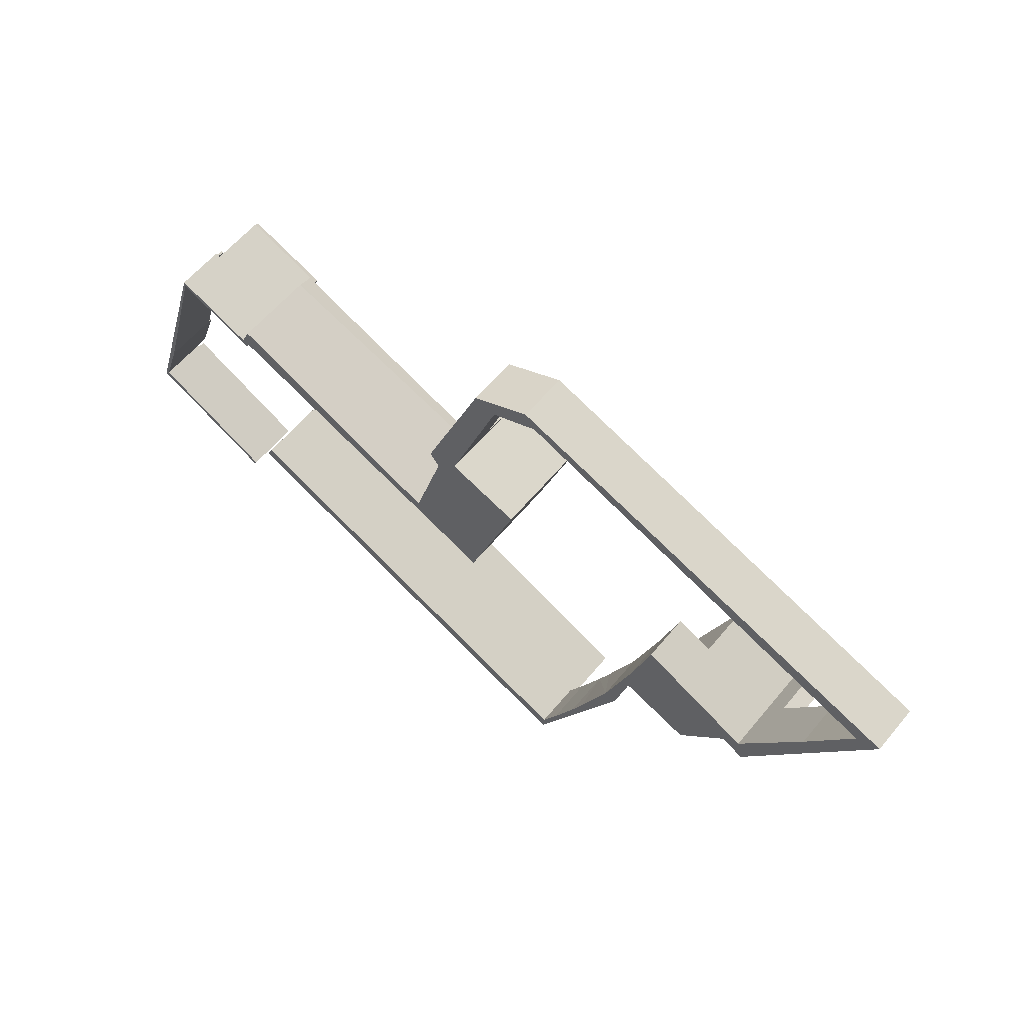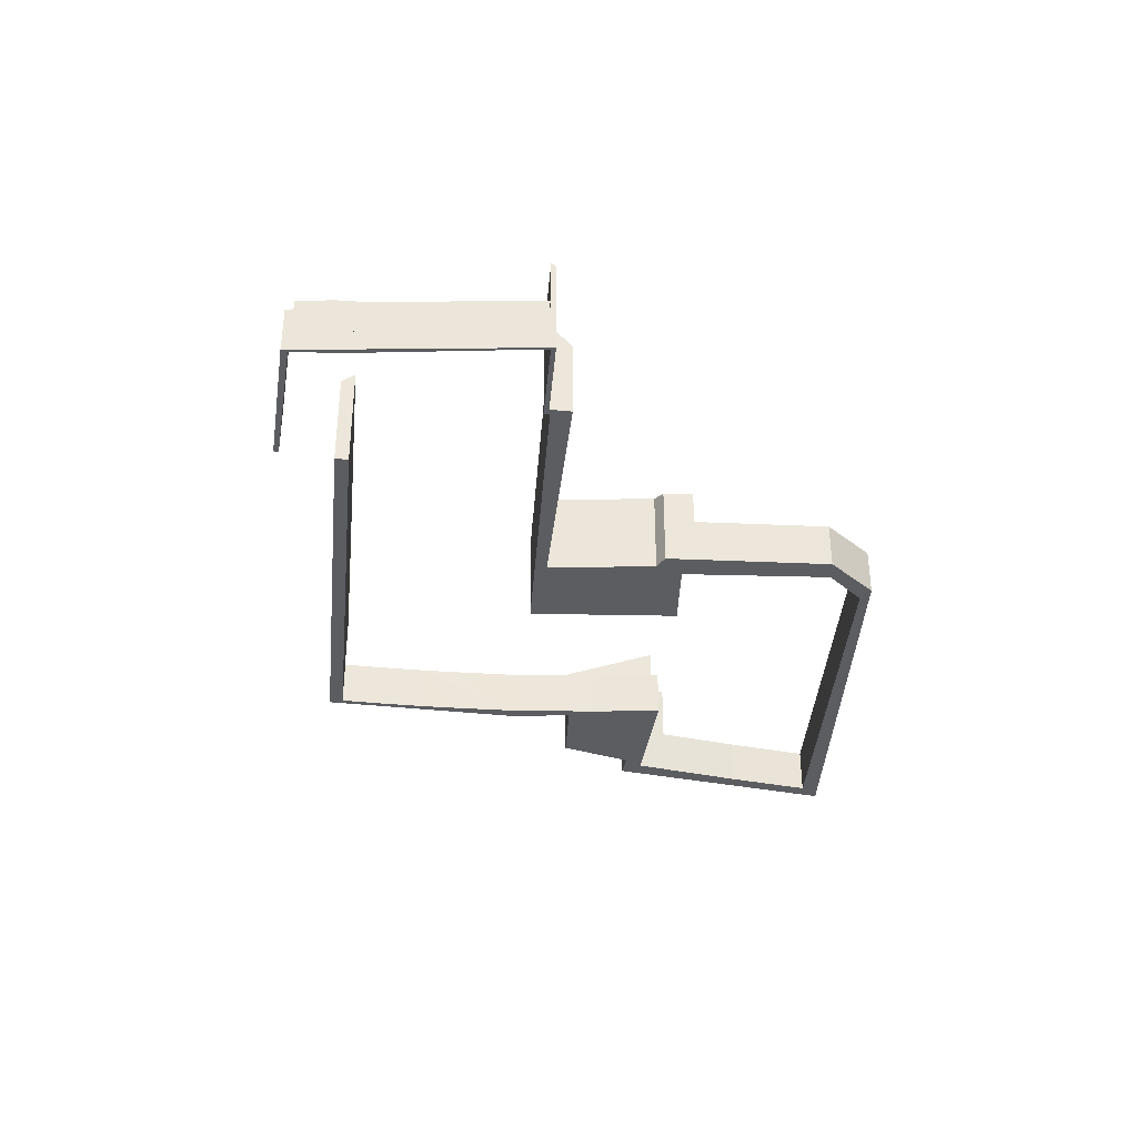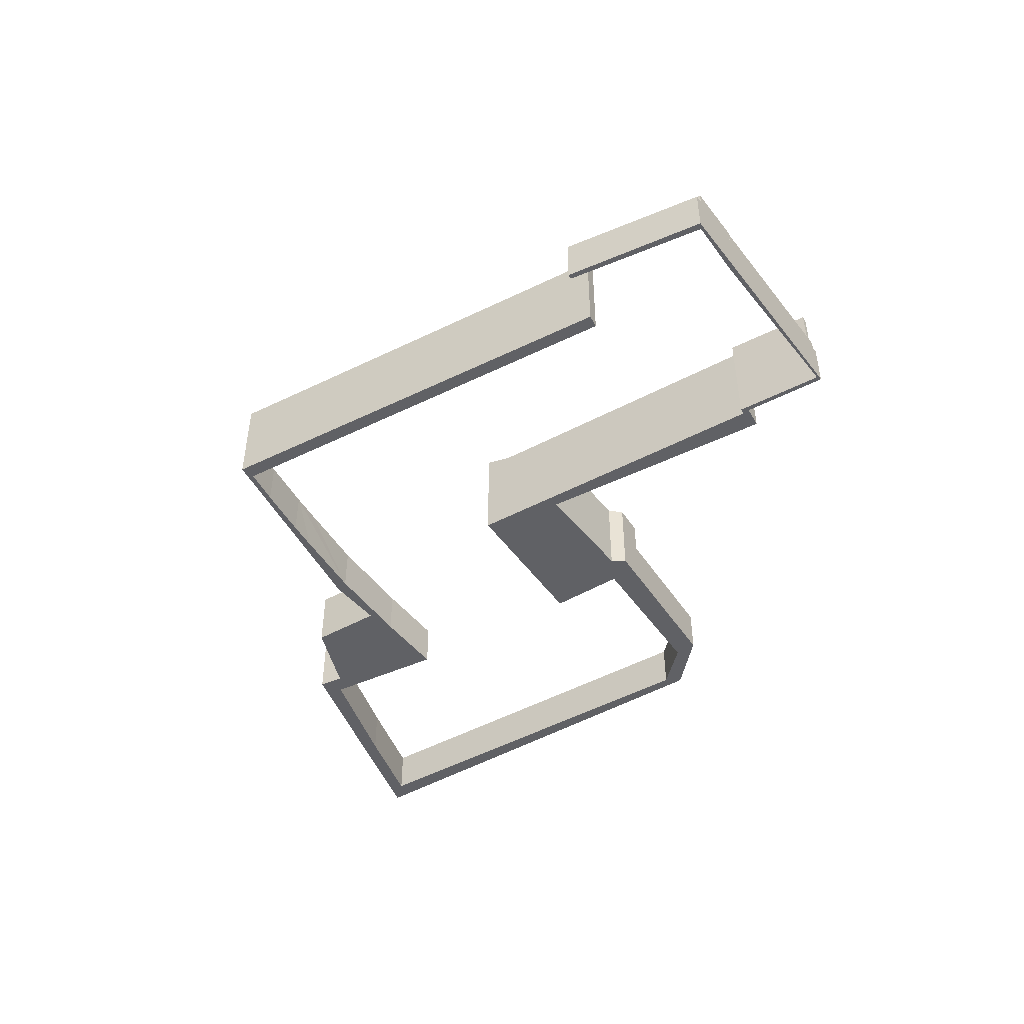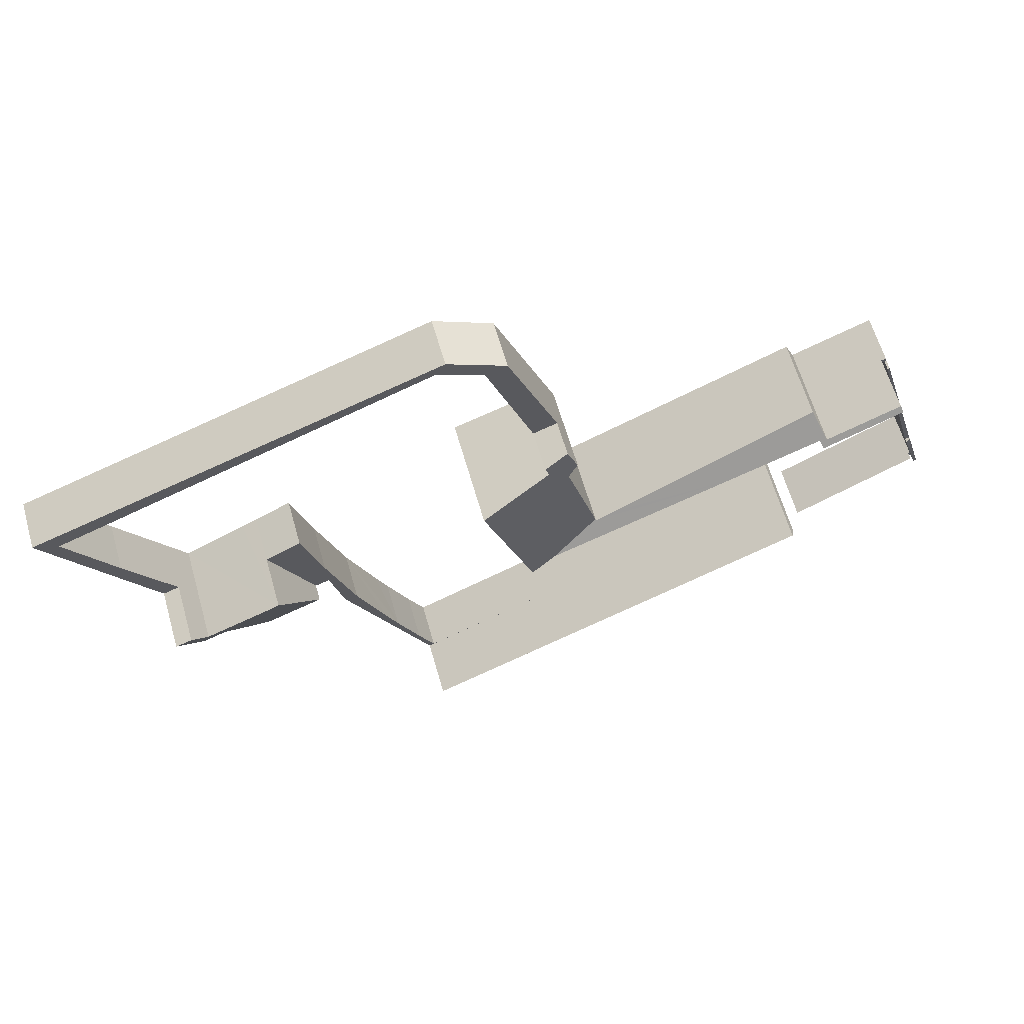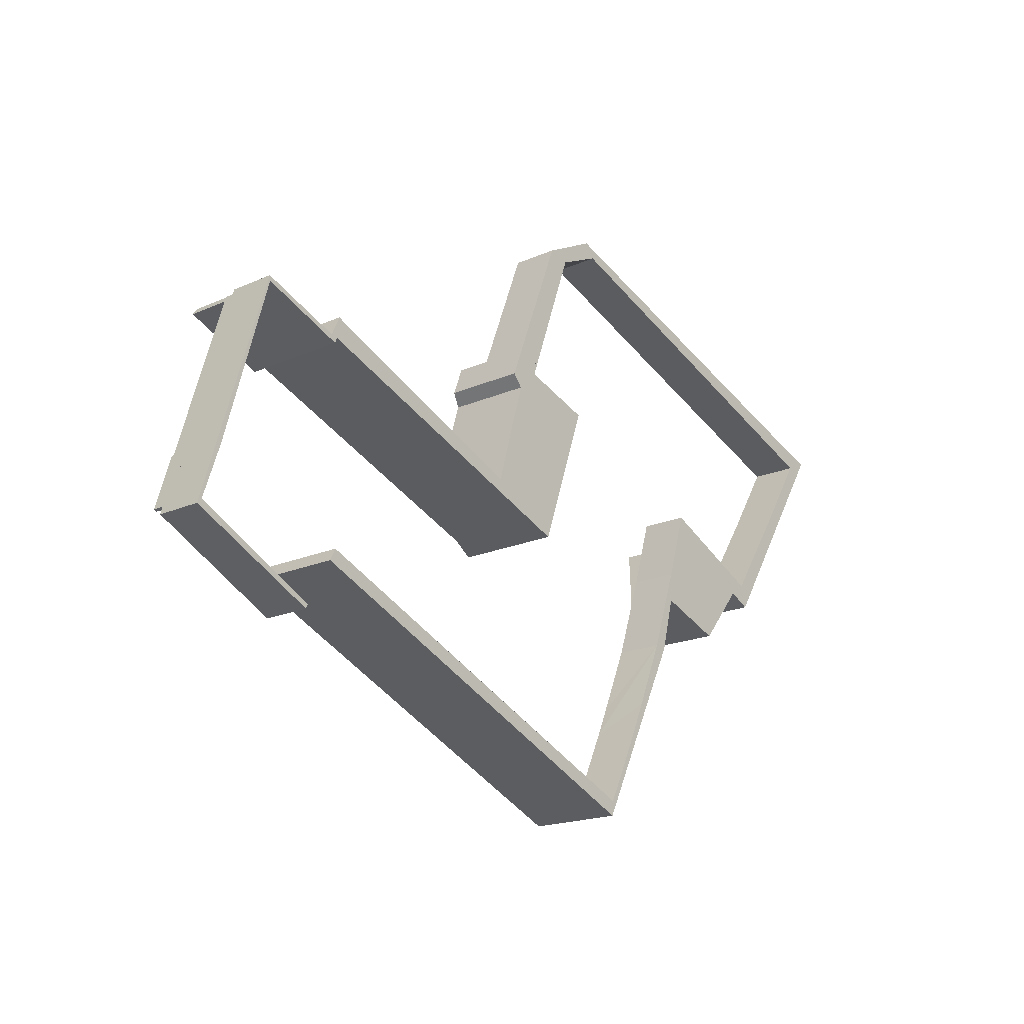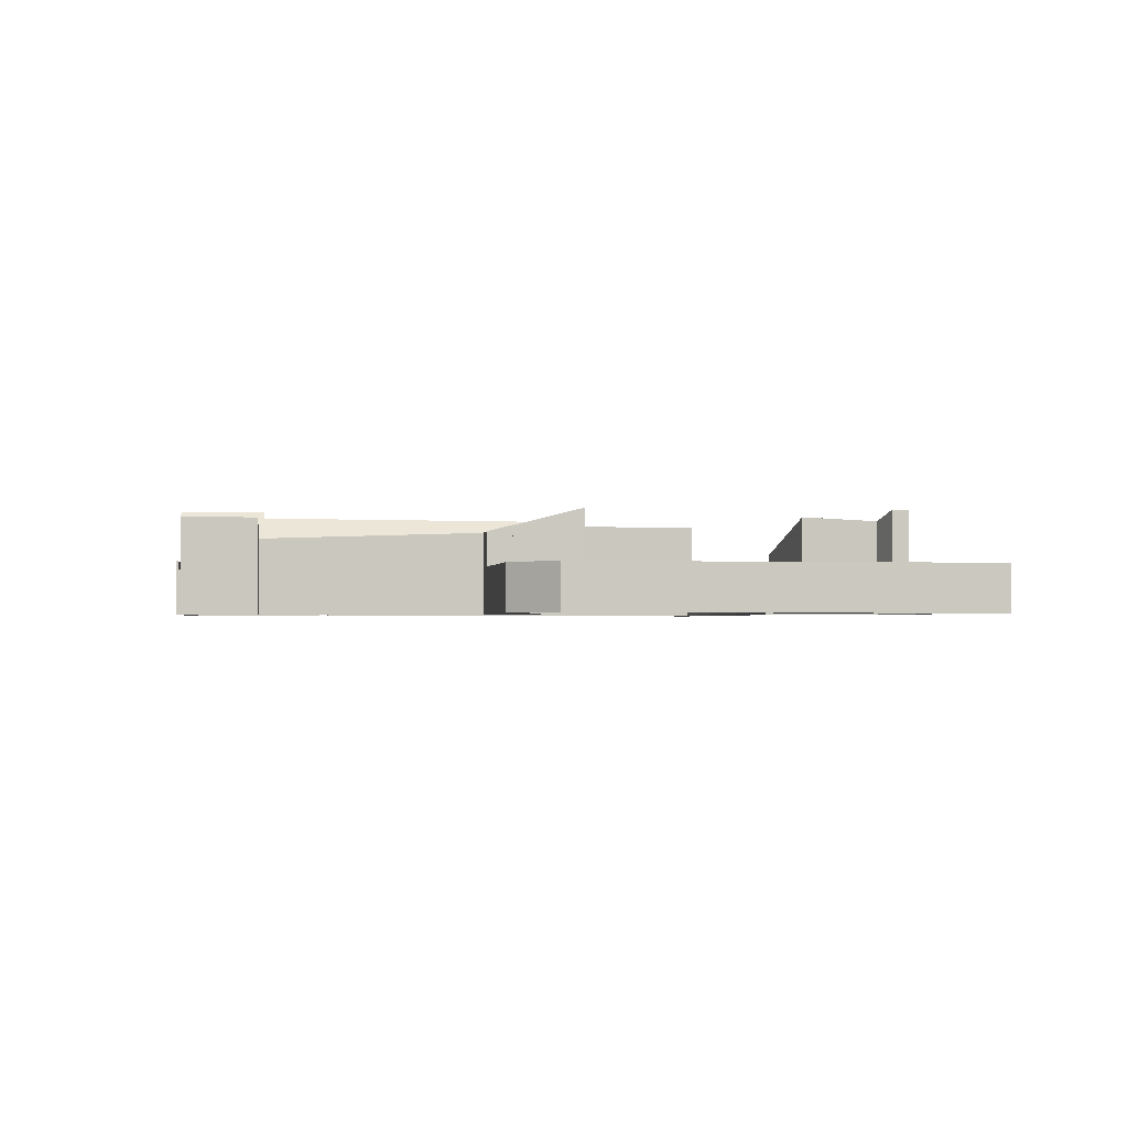
<metadata>
{"format":"obj","ext":"obj","renderer":"f3d","projection":"perspective","resolution":1024,"background":"white","views":[{"elev":59.8,"azim":39.4,"up":"+Z"},{"elev":-35.7,"azim":-72.3,"up":"+Y"},{"elev":-47.1,"azim":-127.3,"up":"+Y"},{"elev":62.7,"azim":164.0,"up":"+Z"},{"elev":-18.2,"azim":-49.0,"up":"+Z"},{"elev":-1.8,"azim":11.6,"up":"+Y"}]}
</metadata>
<code>
v  0 2.209 1.353e-16
v  0.288 2.209 0.19
v  0.2 2.212 -0.101
v  0.217 2.209 0.227
v  0.235 2.209 0.279
v  0.106 2.209 0.347
v  0.235 -1.708e-17 0.279
v  0.217 -1.39e-17 0.227
v  0.2 6.184e-18 -0.101
v  0.288 -1.163e-17 0.19
v  0.106 -2.125e-17 0.347
v  0 0 0
v  7.505 4.921 -0.112
v  13.64 4.475 -3.489
v  7.224 4.475 -0.673
v  7.524 4.921 -0.12
v  13.85 4.928 -2.886
v  18.17 4.475 -5.474
v  18.38 4.933 -4.864
v  25.76 4.475 -8.803
v  26.04 4.932 -8.227
v  26.04 5.038e-16 -8.227
v  18.38 2.978e-16 -4.864
v  13.85 1.767e-16 -2.886
v  7.524 7.348e-18 -0.12
v  7.505 6.858e-18 -0.112
v  25.76 5.39e-16 -8.803
v  18.17 3.352e-16 -5.474
v  13.64 2.136e-16 -3.489
v  7.224 4.121e-17 -0.673
v  0.703 2.744 2.078
v  0.106 2.744 0.347
v  0.643 2.744 2.105
v  0.827 2.744 2.024
v  0.235 2.744 0.279
v  0.827 -1.239e-16 2.024
v  0.703 -1.272e-16 2.078
v  0.643 -1.289e-16 2.105
v  19.35 3.849 12.48
v  19.3 3.994 10.57
v  18.84 3.837 11.15
v  20.47 4.149 12.08
v  20.28 4.148 11.55
v  17.88 4.058 5.723
v  20.04 4.7 4.149
v  17.86 4.059 5.664
v  17.93 4.056 5.884
v  18.43 4.034 7.587
v  23.59 5.028 10.4
v  22.09 5.026 6.113
v  21.23 5.025 3.67
v  21.51 5.025 4.444
v  17.85 4.106 5.622
v  16.75 4.711 5.46
v  3.444 5.001 10.53
v  6.946 4.803 9.316
v  7.154 5.044 8.992
v  3.507 4.772 10.73
v  7.258 4.74 9.253
v  7.329 3.812 10.15
v  12.03 3.884 8.186
v  10.15 3.812 9.015
v  7.37 3.706 10.24
v  11.66 4.727 7.495
v  16.95 4.072 6.02
v  17.85 -3.442e-16 5.622
v  16.95 -3.686e-16 6.02
v  12.03 -5.012e-16 8.186
v  10.15 -5.52e-16 9.015
v  7.37 -6.271e-16 10.24
v  19.3 -6.475e-16 10.57
v  17.86 -3.468e-16 5.664
v  18.43 -4.646e-16 7.587
v  17.88 -3.504e-16 5.723
v  17.93 -3.603e-16 5.884
v  19.35 -7.644e-16 12.48
v  18.84 -6.827e-16 11.15
v  3.444 -6.447e-16 10.53
v  3.507 -6.571e-16 10.73
v  20.47 -7.397e-16 12.08
v  23.59 -6.369e-16 10.4
v  20.28 -7.071e-16 11.55
v  6.946 -5.704e-16 9.316
v  22.09 -3.743e-16 6.113
v  21.51 -2.721e-16 4.444
v  21.23 -2.247e-16 3.67
v  7.154 -5.506e-16 8.992
v  7.258 -5.666e-16 9.253
v  20.04 -2.541e-16 4.149
v  16.75 -3.343e-16 5.46
v  11.66 -4.589e-16 7.495
v  7.329 -6.216e-16 10.15
v  5.952 2.296 -3.016
v  0.288 2.535 0.19
v  6.058 2.549 -2.807
v  6.058 1.719e-16 -2.807
v  5.952 1.847e-16 -3.016
v  18.38 2.209 -4.864
v  25.81 2.209 -8.11
v  26.04 2.209 -8.227
v  26.55 2.209 -6.607
v  30.07 2.209 0.025
v  27.59 2.209 -4.374
v  28.15 2.209 -3.091
v  29.48 2.209 0.068
v  30.8 2.209 3.997
v  30.73 2.209 2.617
v  31.38 2.209 2.37
v  31.75 2.209 7.2
v  33.41 2.209 6.401
v  29.48 -4.164e-18 0.068
v  28.15 1.893e-16 -3.091
v  27.59 2.678e-16 -4.374
v  25.81 4.966e-16 -8.11
v  26.55 4.046e-16 -6.607
v  30.8 -2.447e-16 3.997
v  31.75 -4.409e-16 7.2
v  33.41 -3.919e-16 6.401
v  31.38 -1.451e-16 2.37
v  30.07 -1.531e-18 0.025
v  30.73 -1.602e-16 2.617
v  0.86 2.619 2.818
v  1.082 2.619 2.778
v  1.065 2.619 2.729
v  3.226 2.619 10.57
v  3.32 2.619 10.53
v  3.32 -6.447e-16 10.53
v  1.082 -1.701e-16 2.778
v  1.065 -1.671e-16 2.729
v  0.86 -1.726e-16 2.818
v  3.226 -6.47e-16 10.57
v  1.065 2.79 2.729
v  0.827 2.784 2.024
v  0.643 2.725 2.105
v  0.86 2.725 2.818
v  21.66 2.209 18.49
v  20.47 2.209 12.08
v  19.35 2.209 12.48
v  22.67 2.209 18.2
v  24.35 2.209 19.84
v  24.82 2.209 19.18
v  26.86 2.209 18.93
v  26.67 2.209 18.47
v  42.03 2.209 12.59
v  43.12 2.209 13.07
v  39.87 2.209 9.169
v  38.42 2.209 5.606
v  37.67 2.209 5.876
v  41.74 2.209 12.14
v  43.12 -8.001e-16 13.07
v  38.42 -3.433e-16 5.606
v  24.82 -1.174e-15 19.18
v  22.67 -1.114e-15 18.2
v  37.67 -3.598e-16 5.876
v  42.03 -7.71e-16 12.59
v  26.67 -1.131e-15 18.47
v  39.87 -5.614e-16 9.169
v  41.74 -7.434e-16 12.14
v  21.66 -1.132e-15 18.49
v  24.35 -1.215e-15 19.84
v  26.86 -1.159e-15 18.93
v  3.226 2.209 10.57
v  3.333 2.209 10.57
v  3.32 2.209 10.53
v  3.302 2.209 10.82
v  3.507 2.209 10.73
v  3.444 2.209 10.53
v  3.302 -6.623e-16 10.82
v  3.333 -6.475e-16 10.57
v  34.12 4.64 6.056
v  36.12 4.233 4.157
v  35.88 4.1 3.855
v  36.9 4.523 4.715
v  37.16 4.177 3.616
v  38.42 5.02 5.606
v  37.67 5.02 5.876
v  33.41 4.66 6.401
v  31.38 2.969 2.37
v  34.92 3.574 2.679
v  33.89 2.99 1.419
v  36.9 -2.887e-16 4.715
v  34.12 -3.708e-16 6.056
v  37.16 -2.214e-16 3.616
v  36.12 -2.545e-16 4.157
v  35.88 -2.361e-16 3.855
v  33.89 -8.689e-17 1.419
v  34.92 -1.64e-16 2.679
g defaultobject
f 1 2 3
f 2 1 4
f 4 1 5
f 5 1 6
f 7 4 5
f 4 7 8
f 2 9 3
f 9 2 10
f 8 2 4
f 2 8 10
f 11 5 6
f 5 11 7
f 9 1 3
f 1 9 12
f 12 6 1
f 6 12 11
f 10 12 9
f 12 10 8
f 12 8 11
f 11 8 7
f 13 14 15
f 14 13 16
f 14 16 17
f 14 17 18
f 18 17 19
f 18 19 20
f 20 19 21
f 19 22 21
f 22 19 23
f 23 19 17
f 23 17 24
f 24 17 16
f 24 16 25
f 25 16 13
f 25 13 26
f 22 20 21
f 20 22 27
f 27 18 20
f 18 27 28
f 18 28 14
f 14 28 29
f 14 29 15
f 15 29 30
f 15 26 13
f 26 15 30
f 23 27 22
f 27 23 28
f 28 23 29
f 29 23 24
f 29 24 30
f 30 24 25
f 30 25 26
f 31 32 33
f 32 31 34
f 32 34 35
f 31 36 34
f 36 31 33
f 36 33 37
f 37 33 38
f 36 35 34
f 35 36 7
f 7 32 35
f 32 7 11
f 11 33 32
f 33 11 38
f 11 37 38
f 37 11 36
f 36 11 7
f 39 40 41
f 40 39 42
f 40 42 43
f 44 45 46
f 45 44 47
f 45 47 48
f 45 48 40
f 45 40 43
f 45 43 49
f 45 49 50
f 45 50 51
f 51 50 52
f 45 53 46
f 53 45 54
f 55 56 57
f 56 55 58
f 56 59 57
f 59 56 60
f 59 60 61
f 61 60 62
f 62 60 63
f 64 53 54
f 53 64 65
f 65 64 59
f 65 59 61
f 65 66 53
f 66 65 67
f 67 65 61
f 67 61 68
f 68 61 62
f 68 62 69
f 69 62 63
f 69 63 70
f 66 46 53
f 46 66 44
f 44 66 47
f 47 66 48
f 48 66 40
f 40 66 71
f 71 66 72
f 71 72 73
f 73 72 74
f 73 74 75
f 41 76 39
f 76 41 77
f 78 58 55
f 58 78 79
f 71 41 40
f 41 71 77
f 39 80 42
f 80 39 76
f 43 81 49
f 81 43 82
f 58 83 56
f 83 58 79
f 80 43 42
f 43 80 82
f 81 50 49
f 50 81 84
f 50 84 52
f 52 84 51
f 51 84 85
f 51 85 86
f 59 87 57
f 87 59 88
f 86 45 51
f 45 86 54
f 54 86 64
f 64 86 89
f 64 89 90
f 64 90 91
f 64 91 59
f 59 91 88
f 87 55 57
f 55 87 78
f 83 60 56
f 60 83 63
f 63 83 70
f 70 83 92
f 85 84 82
f 81 82 84
f 77 71 76
f 86 76 71
f 85 76 86
f 82 76 85
f 80 76 82
f 78 87 79
f 83 79 87
f 92 83 87
f 88 92 87
f 91 92 88
f 70 92 91
f 69 70 91
f 68 69 91
f 90 68 91
f 67 68 90
f 89 67 90
f 66 67 89
f 72 66 89
f 74 72 89
f 75 74 89
f 73 75 89
f 71 73 89
f 86 71 89
f 93 94 95
f 94 93 3
f 3 10 94
f 10 3 9
f 94 96 95
f 96 94 10
f 96 93 95
f 93 96 97
f 97 3 93
f 3 97 9
f 9 96 10
f 96 9 97
f 98 99 100
f 101 100 99
f 102 100 101
f 103 102 101
f 104 102 103
f 105 102 104
f 106 102 105
f 107 102 106
f 108 107 106
f 109 108 106
f 110 108 109
f 104 111 105
f 111 104 103
f 111 103 112
f 112 103 113
f 114 101 99
f 101 114 115
f 115 103 101
f 103 115 113
f 111 106 105
f 106 111 116
f 116 109 106
f 109 116 117
f 117 110 109
f 110 117 118
f 23 99 98
f 99 23 114
f 118 108 110
f 108 118 119
f 120 100 102
f 100 120 22
f 119 107 108
f 107 119 121
f 121 102 107
f 102 121 120
f 22 98 100
f 98 22 23
f 22 114 23
f 114 22 120
f 114 120 115
f 115 120 113
f 113 120 112
f 112 120 111
f 111 120 116
f 116 120 121
f 116 121 119
f 116 119 118
f 116 118 117
f 122 123 124
f 123 122 125
f 123 125 126
f 127 123 126
f 123 127 128
f 128 124 123
f 124 128 129
f 129 122 124
f 122 129 130
f 130 125 122
f 125 130 131
f 131 126 125
f 126 131 127
f 128 130 129
f 130 128 131
f 131 128 127
f 31 132 133
f 132 31 134
f 132 134 135
f 135 129 132
f 129 135 130
f 129 133 132
f 133 129 36
f 36 31 133
f 31 36 134
f 134 36 38
f 38 36 37
f 38 135 134
f 135 38 130
f 130 36 129
f 36 130 38
f 36 38 37
f 136 137 138
f 137 136 139
f 139 136 140
f 139 140 141
f 141 140 142
f 141 142 143
f 143 142 144
f 144 142 145
f 146 147 148
f 147 146 145
f 145 146 149
f 145 149 144
f 150 147 145
f 147 150 151
f 152 139 141
f 139 152 153
f 151 148 147
f 148 151 154
f 155 143 144
f 143 155 156
f 143 156 141
f 141 156 152
f 80 138 137
f 138 80 76
f 154 146 148
f 146 154 157
f 157 149 146
f 149 157 158
f 149 158 144
f 144 158 155
f 159 140 136
f 140 159 160
f 153 137 139
f 137 153 80
f 76 136 138
f 136 76 159
f 142 150 145
f 150 142 161
f 161 142 140
f 161 140 160
f 80 153 76
f 151 157 154
f 157 151 158
f 158 151 155
f 159 153 160
f 153 159 76
f 160 153 152
f 160 152 161
f 161 152 156
f 161 156 150
f 150 156 155
f 150 155 151
f 162 163 164
f 163 162 165
f 163 165 166
f 166 167 163
f 131 165 162
f 165 131 168
f 168 166 165
f 166 168 79
f 79 167 166
f 167 79 78
f 169 164 163
f 164 169 127
f 78 163 167
f 163 78 169
f 127 162 164
f 162 127 131
f 127 168 131
f 168 127 169
f 168 169 78
f 168 78 79
f 170 171 172
f 171 170 173
f 171 173 174
f 174 173 175
f 175 173 176
f 172 177 170
f 178 179 180
f 179 178 177
f 179 177 172
f 170 181 173
f 181 170 177
f 181 177 182
f 182 177 118
f 173 154 176
f 154 173 181
f 178 118 177
f 118 178 119
f 154 175 176
f 175 154 151
f 151 174 175
f 174 151 183
f 184 172 171
f 172 184 185
f 185 179 172
f 179 185 180
f 180 185 186
f 186 185 187
f 174 184 171
f 184 174 183
f 186 178 180
f 178 186 119
f 186 118 119
f 118 186 187
f 118 187 185
f 118 185 182
f 182 185 184
f 182 184 181
f 181 184 183
f 181 183 151
f 181 151 154

</code>
